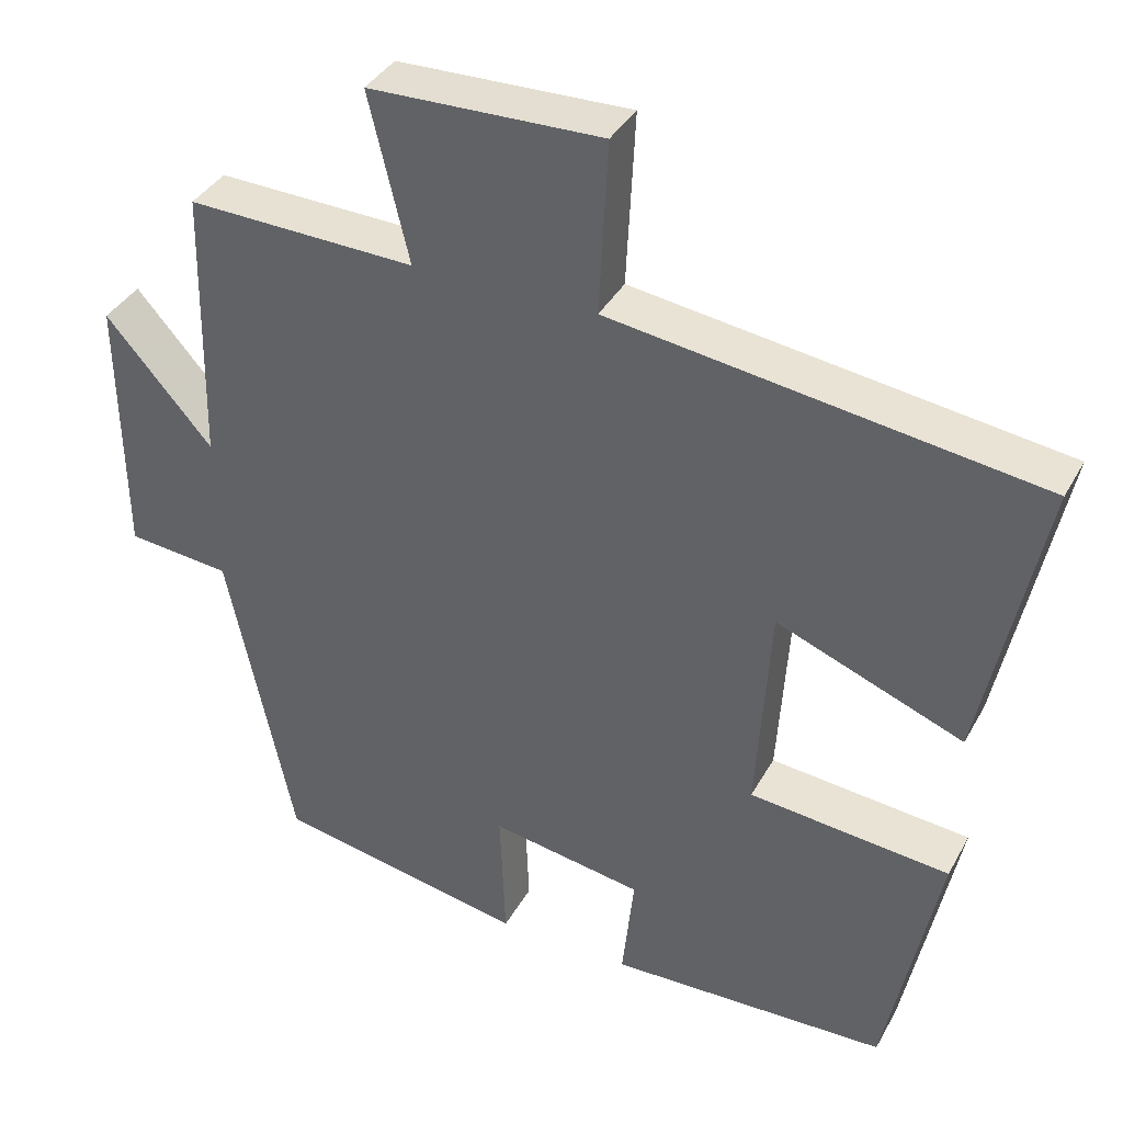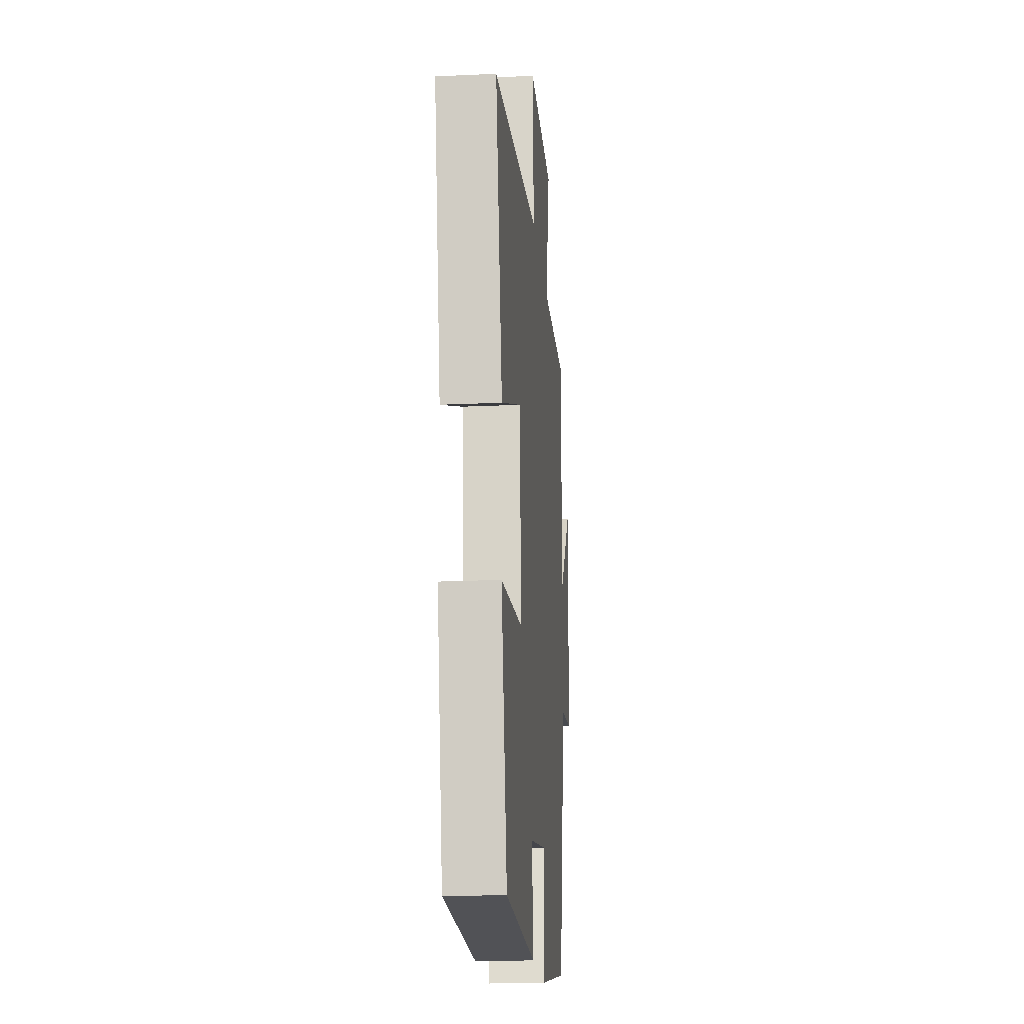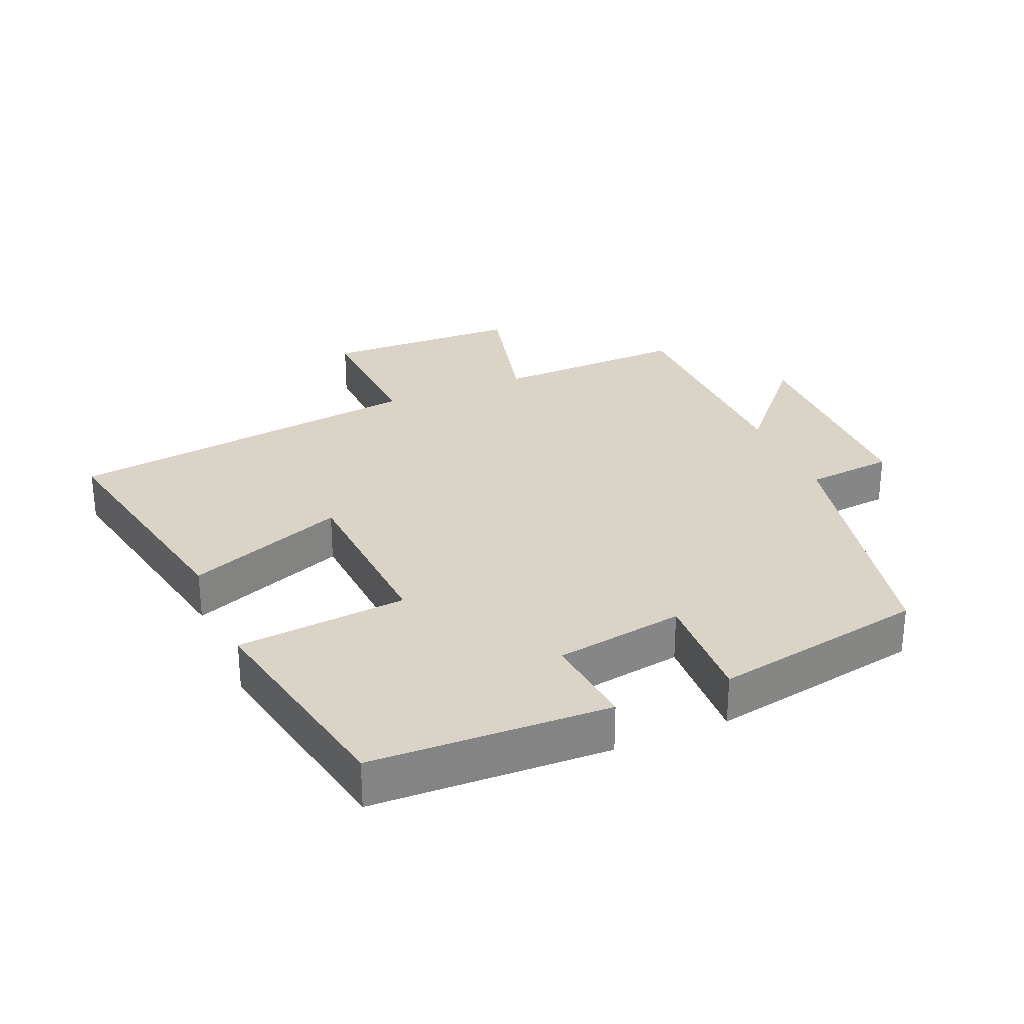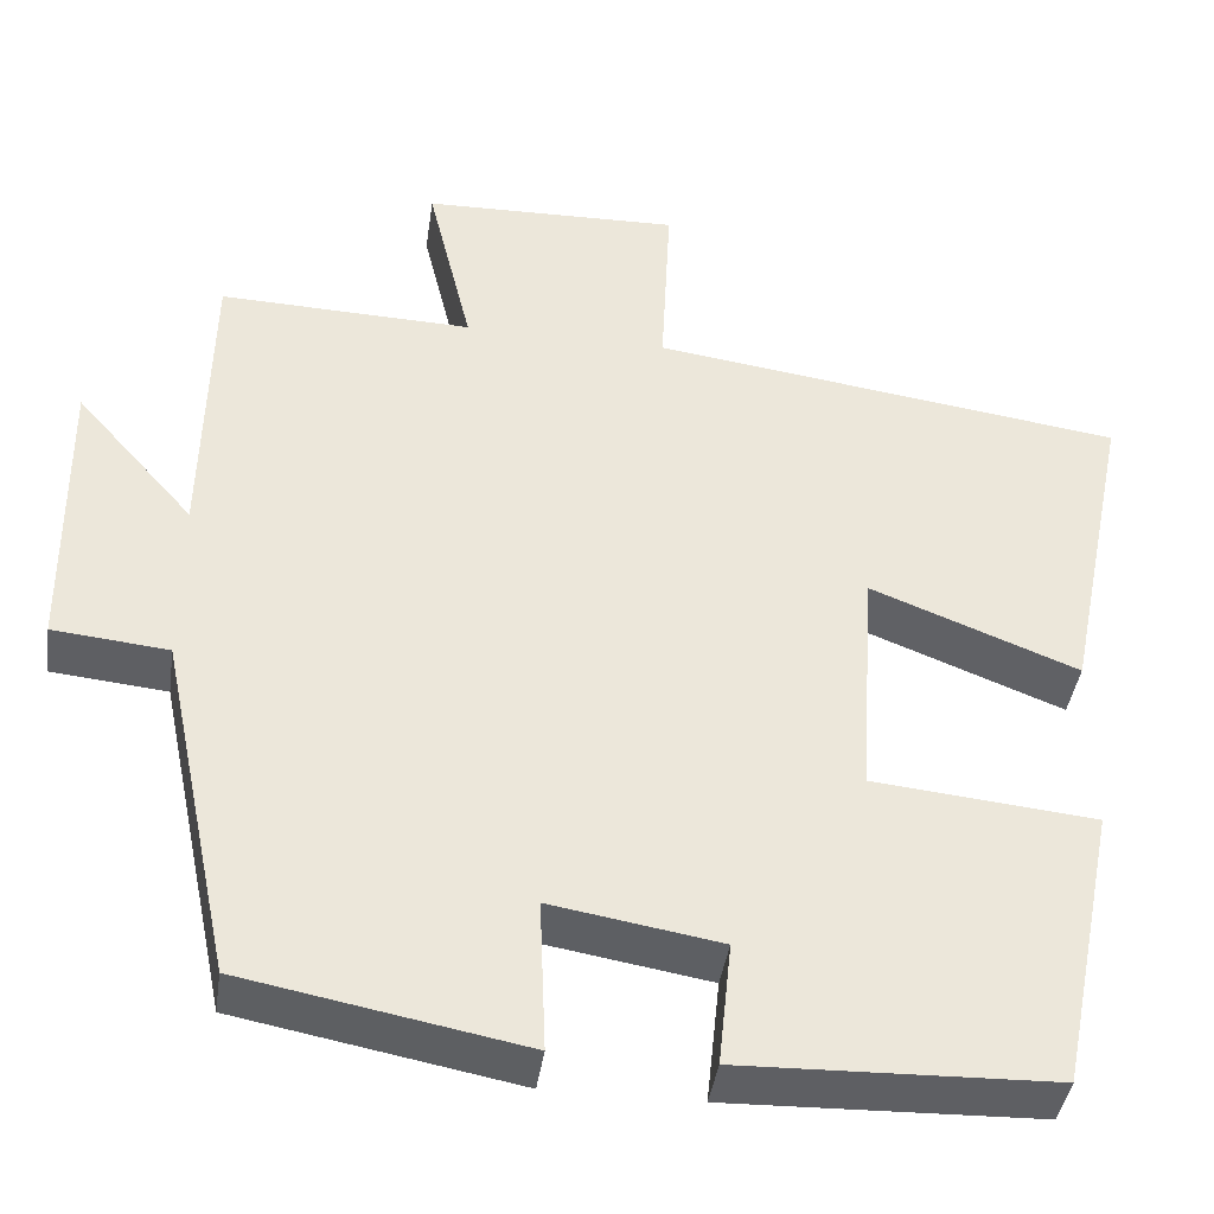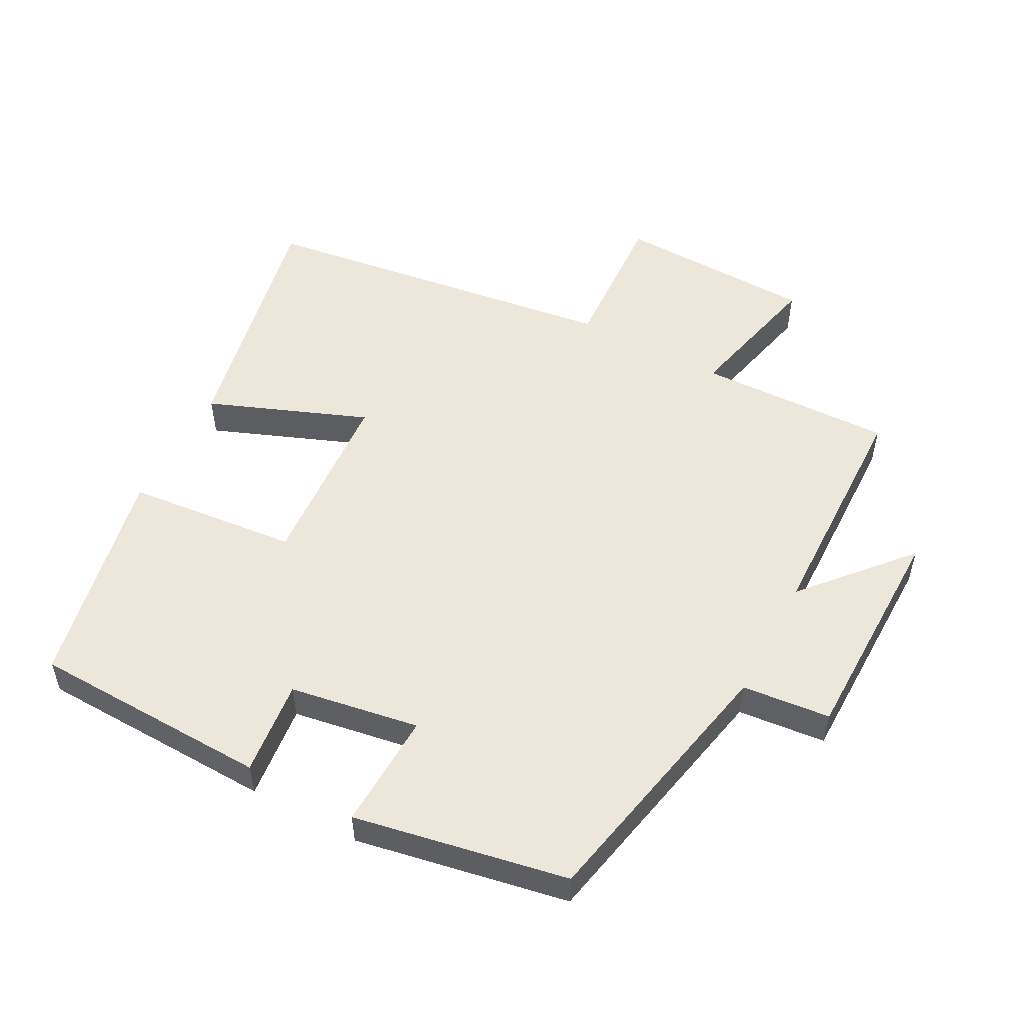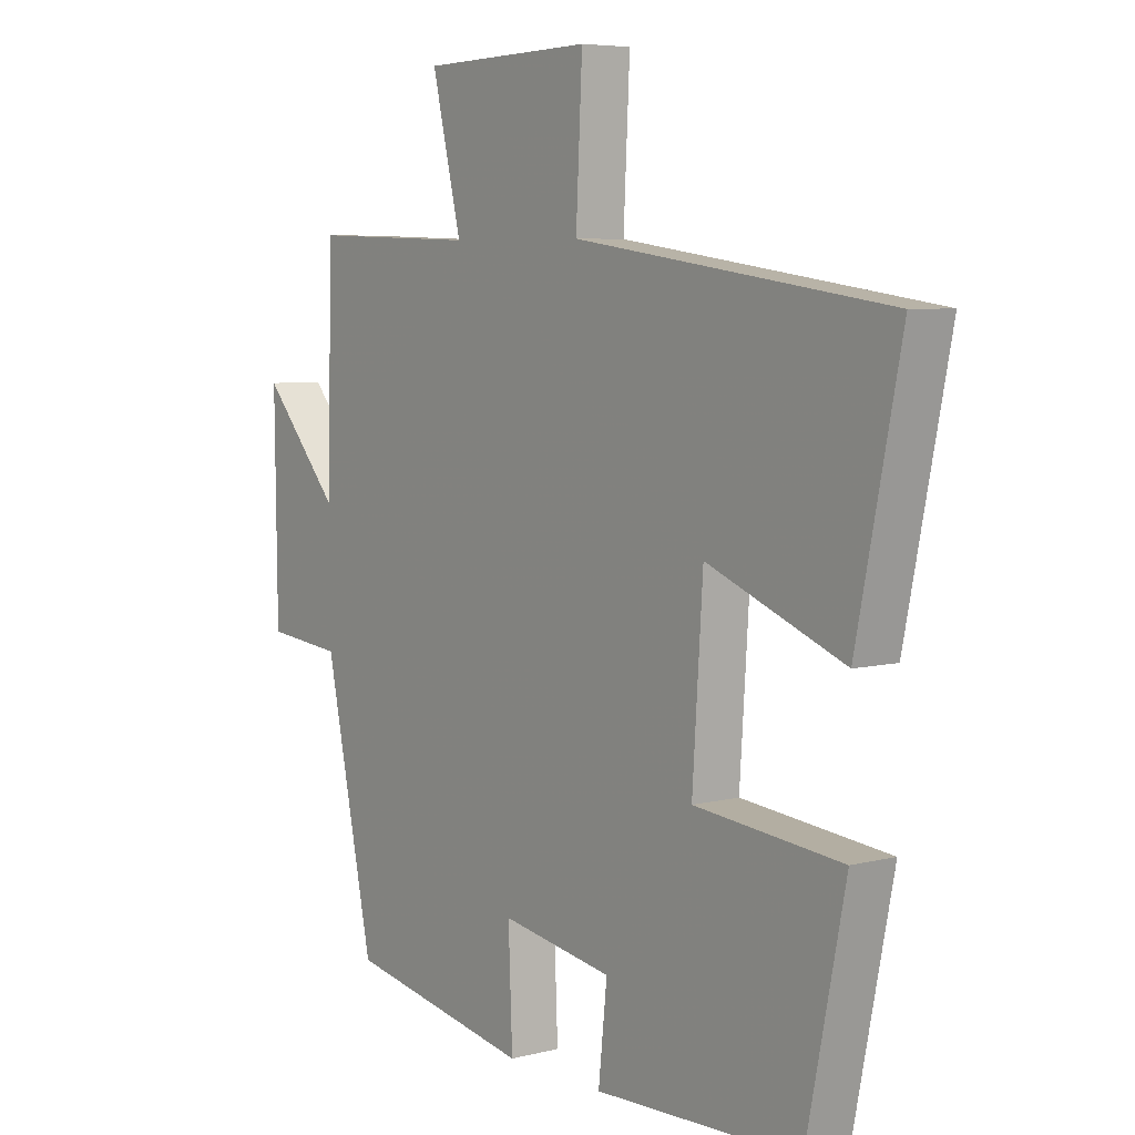
<metadata>
{"format":"obj","ext":"obj","renderer":"f3d","projection":"perspective","resolution":1024,"background":"white","views":[{"elev":37.5,"azim":26.0,"up":"+Z"},{"elev":-19.5,"azim":95.0,"up":"+Z"},{"elev":28.9,"azim":157.2,"up":"+Y"},{"elev":-41.1,"azim":-8.2,"up":"+Z"},{"elev":53.1,"azim":-152.0,"up":"+Y"},{"elev":6.1,"azim":52.5,"up":"+Z"}]}
</metadata>
<code>
v 0.576 0.07 0.425
v 0.5 0.07 0.052
v 0.262 0.07 0.145
v 0.244 0.07 -0.131
v 0.5 0.07 -0.156
v 0.433 0.07 -0.489
v 0.076 0.07 -0.5
v 0.091 0.07 -0.357
v -0.103 0.07 -0.325
v -0.096 0.07 -0.5
v -0.416 0.07 -0.44
v -0.5 0.07 -0.039
v -0.632 0.07 -0.026
v -0.636 0.07 0.312
v -0.5 0.07 0.157
v -0.493 0.07 0.509
v -0.202 0.07 0.5
v -0.253 0.07 0.713
v 0.043 0.07 0.721
v 0.032 0.07 0.5
v 0.576 0 0.425
v 0.5 0 0.052
v 0.262 0 0.145
v 0.244 0 -0.131
v 0.5 0 -0.156
v 0.433 0 -0.489
v 0.076 0 -0.5
v 0.091 0 -0.357
v -0.103 0 -0.325
v -0.096 0 -0.5
v -0.416 0 -0.44
v -0.5 0 -0.039
v -0.632 0 -0.026
v -0.636 0 0.312
v -0.5 0 0.157
v -0.493 0 0.509
v -0.202 0 0.5
v -0.253 0 0.713
v 0.043 0 0.721
v 0.032 0 0.5
f 17 18 19 20
f 17 20 1 2
f 15 16 17
f 12 13 14 15
f 9 10 11 12
f 8 9 12 15
f 5 6 7 8
f 4 5 8
f 3 4 8 15
f 17 2 3
f 3 15 17
f 40 39 38 37
f 22 21 40 37
f 37 36 35
f 35 34 33 32
f 32 31 30 29
f 35 32 29 28
f 28 27 26 25
f 28 25 24
f 35 28 24 23
f 23 22 37
f 37 35 23
f 1 21 22 2
f 2 22 23 3
f 3 23 24 4
f 4 24 25 5
f 5 25 26 6
f 6 26 27 7
f 7 27 28 8
f 8 28 29 9
f 9 29 30 10
f 10 30 31 11
f 11 31 32 12
f 12 32 33 13
f 13 33 34 14
f 14 34 35 15
f 15 35 36 16
f 16 36 37 17
f 17 37 38 18
f 18 38 39 19
f 19 39 40 20
f 20 40 21 1

</code>
